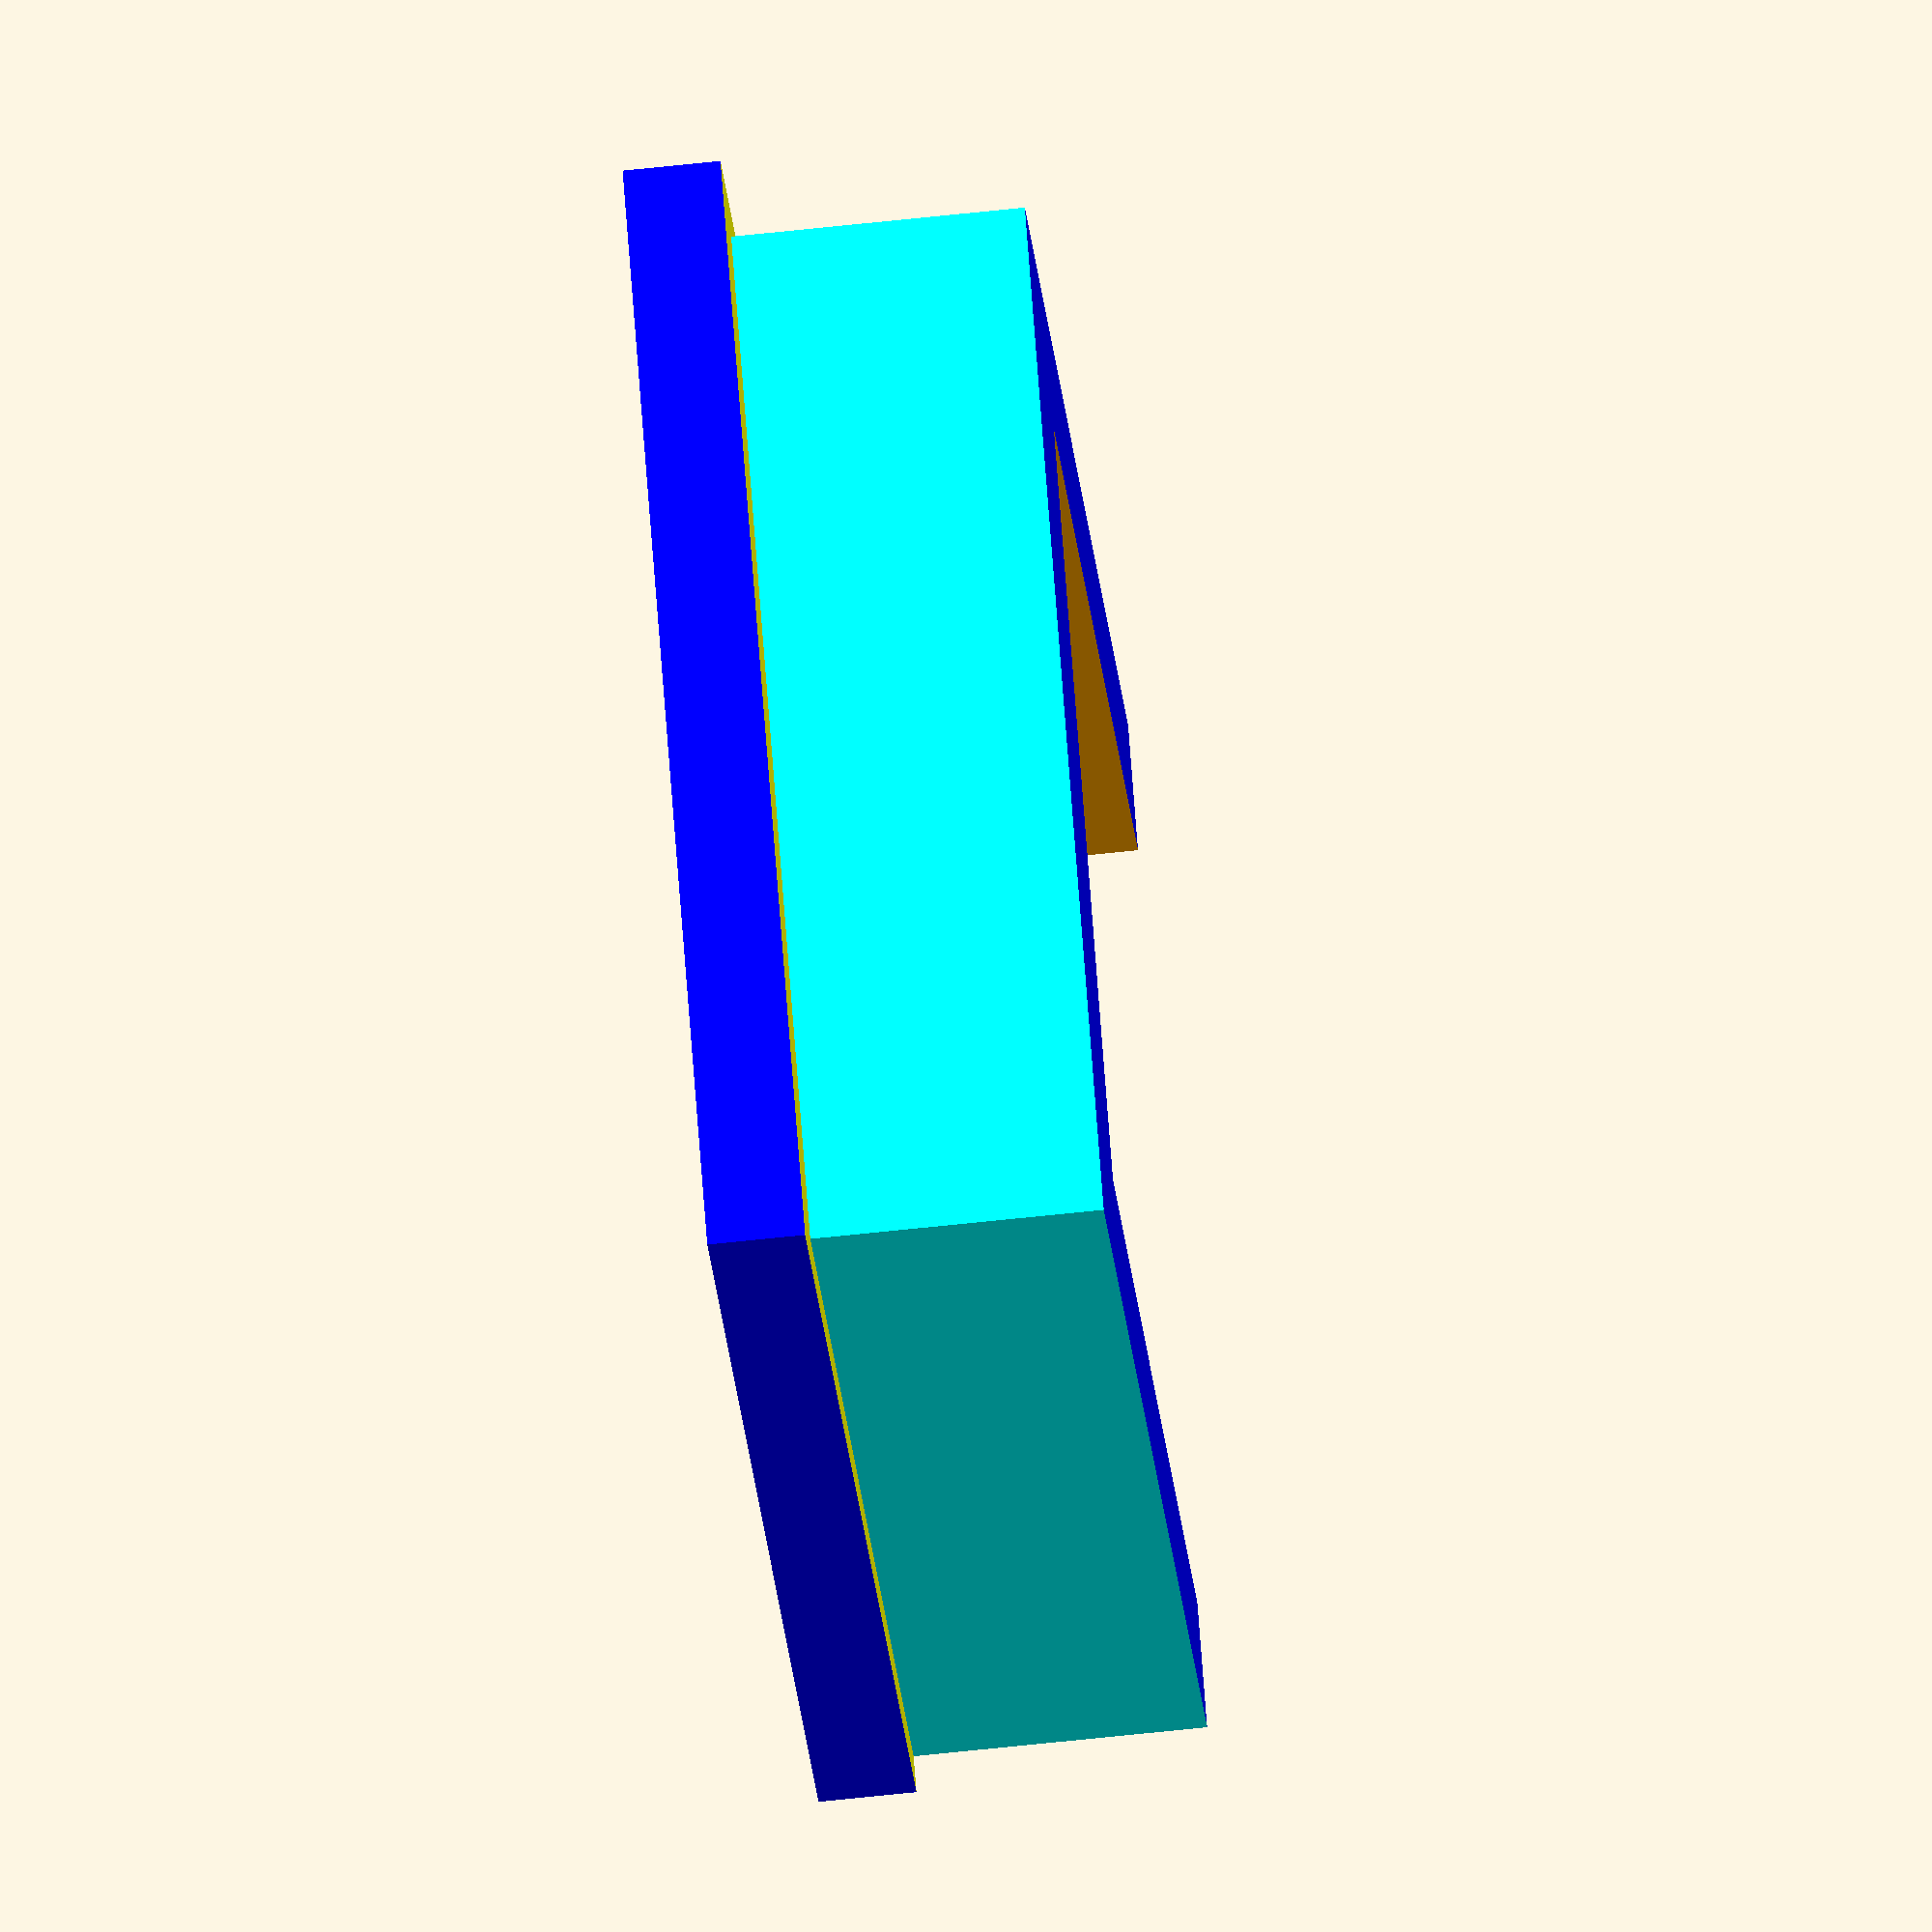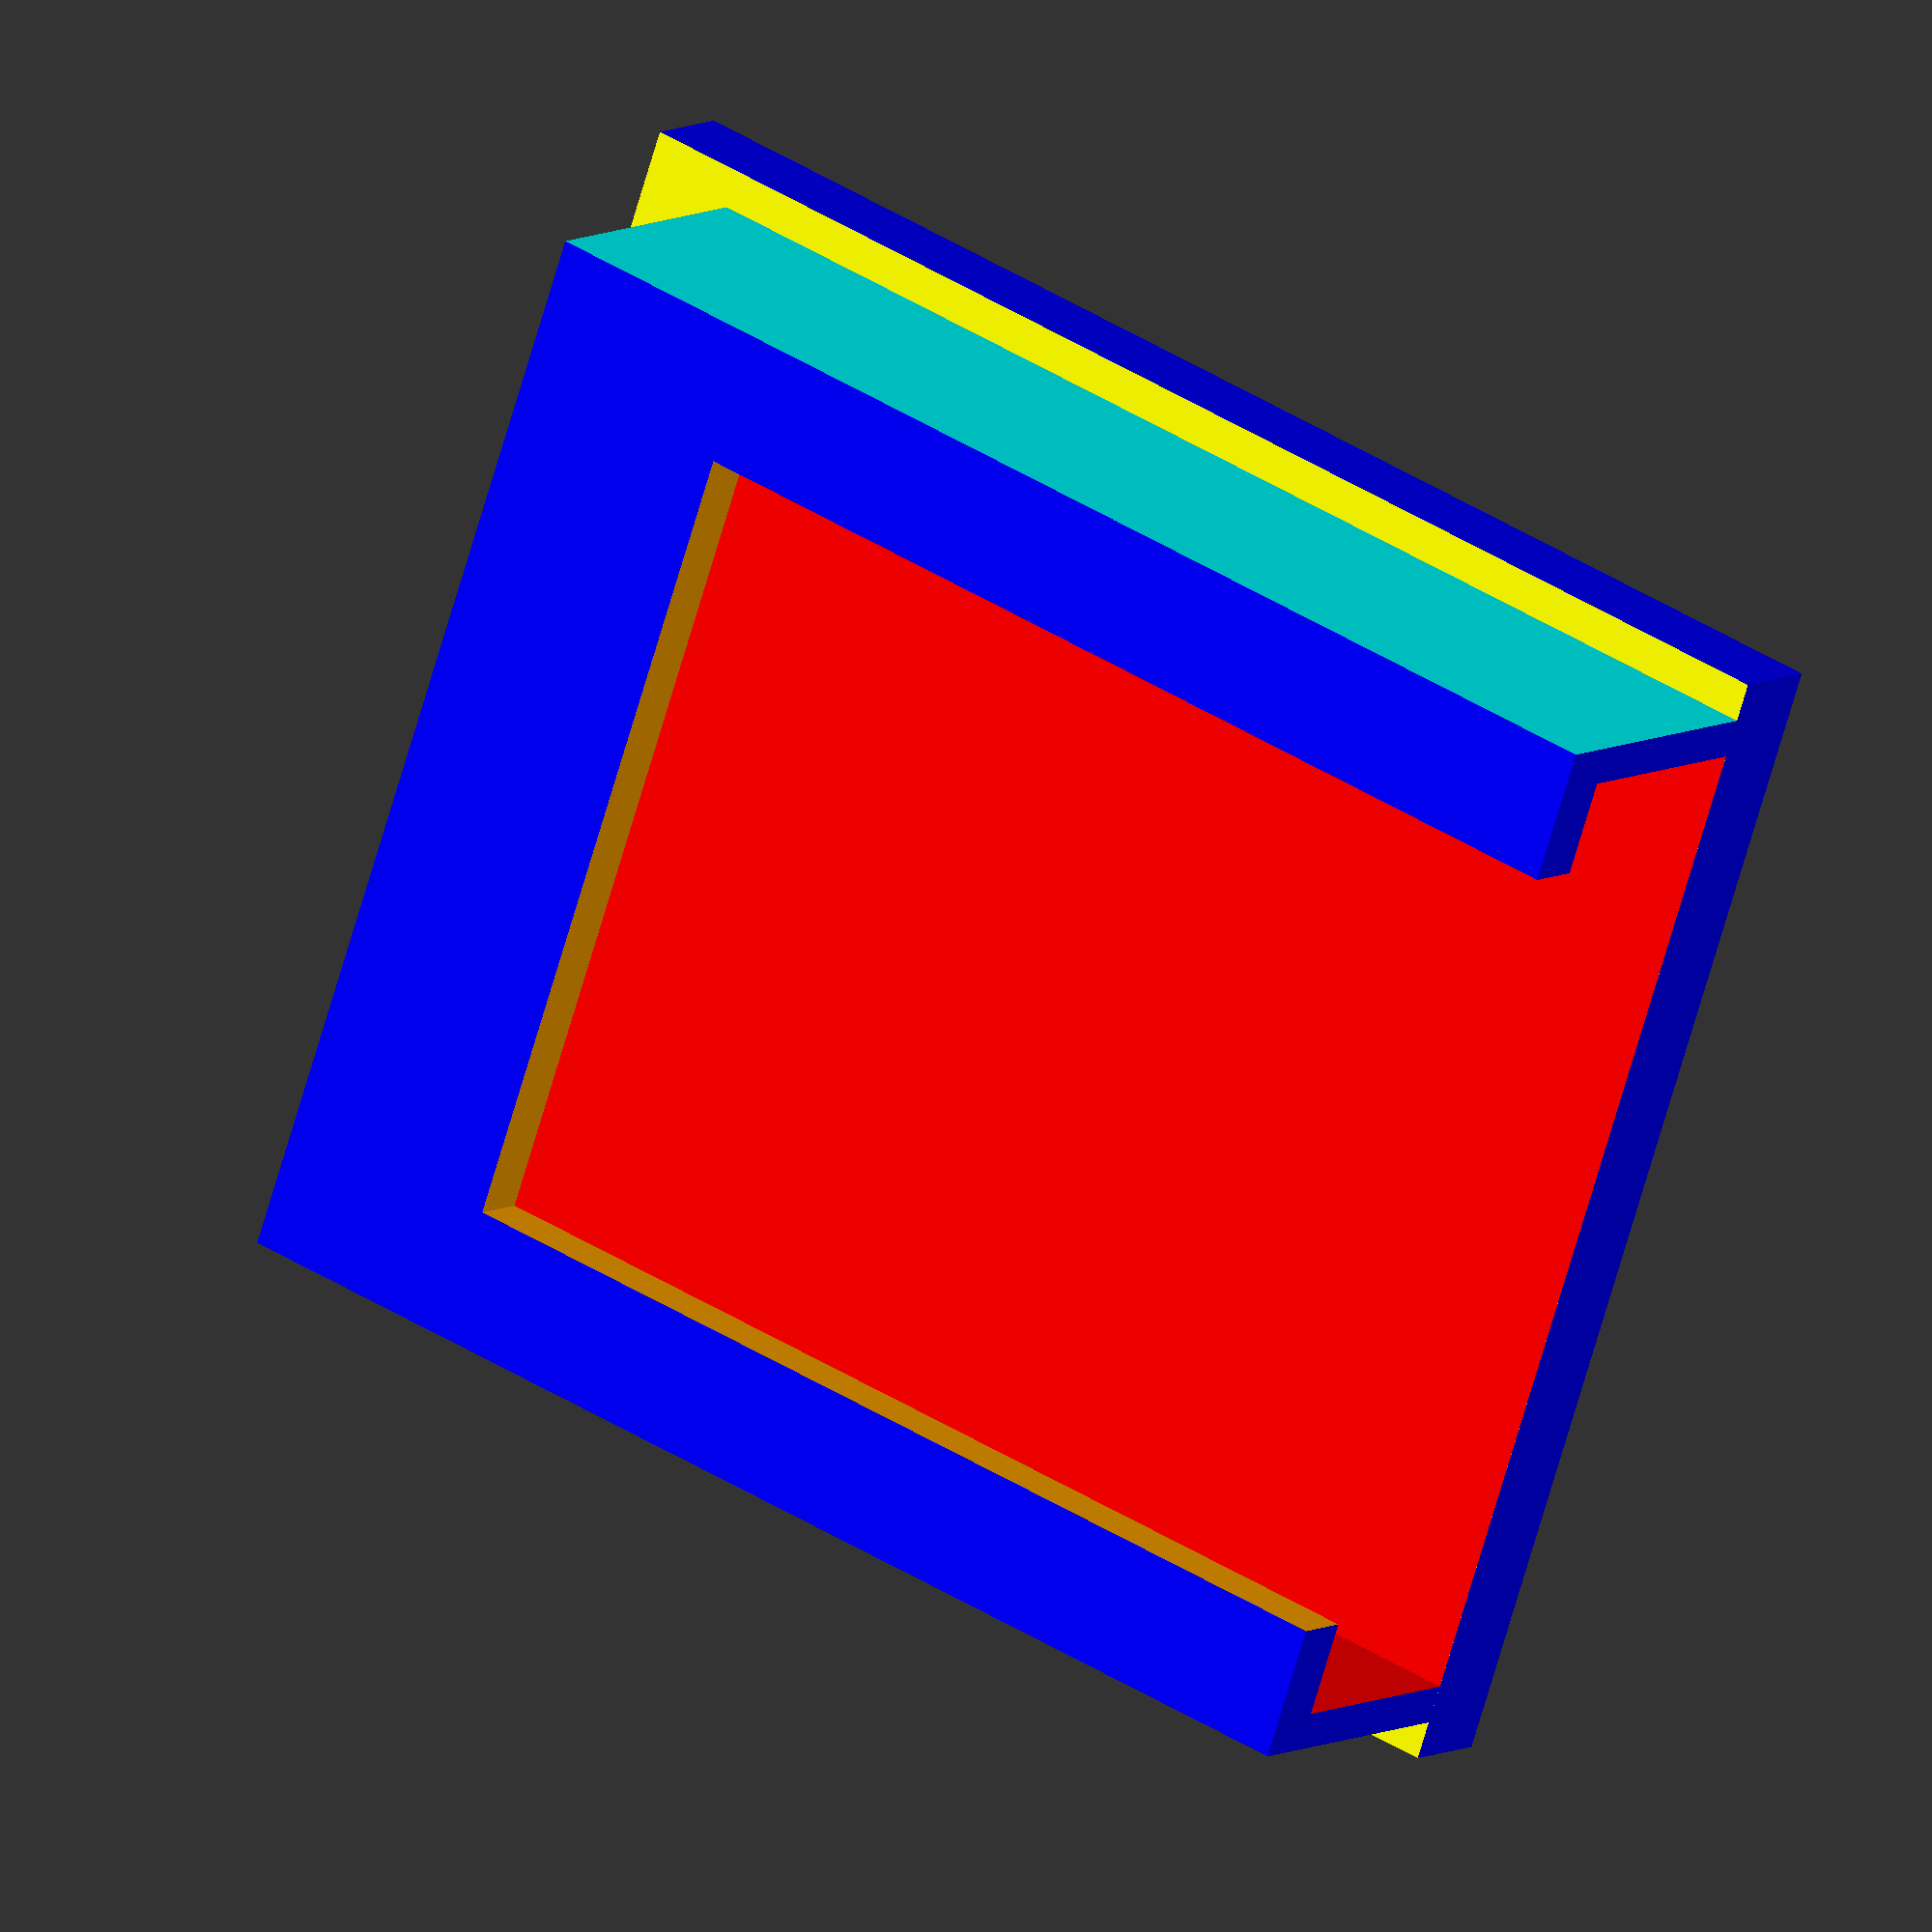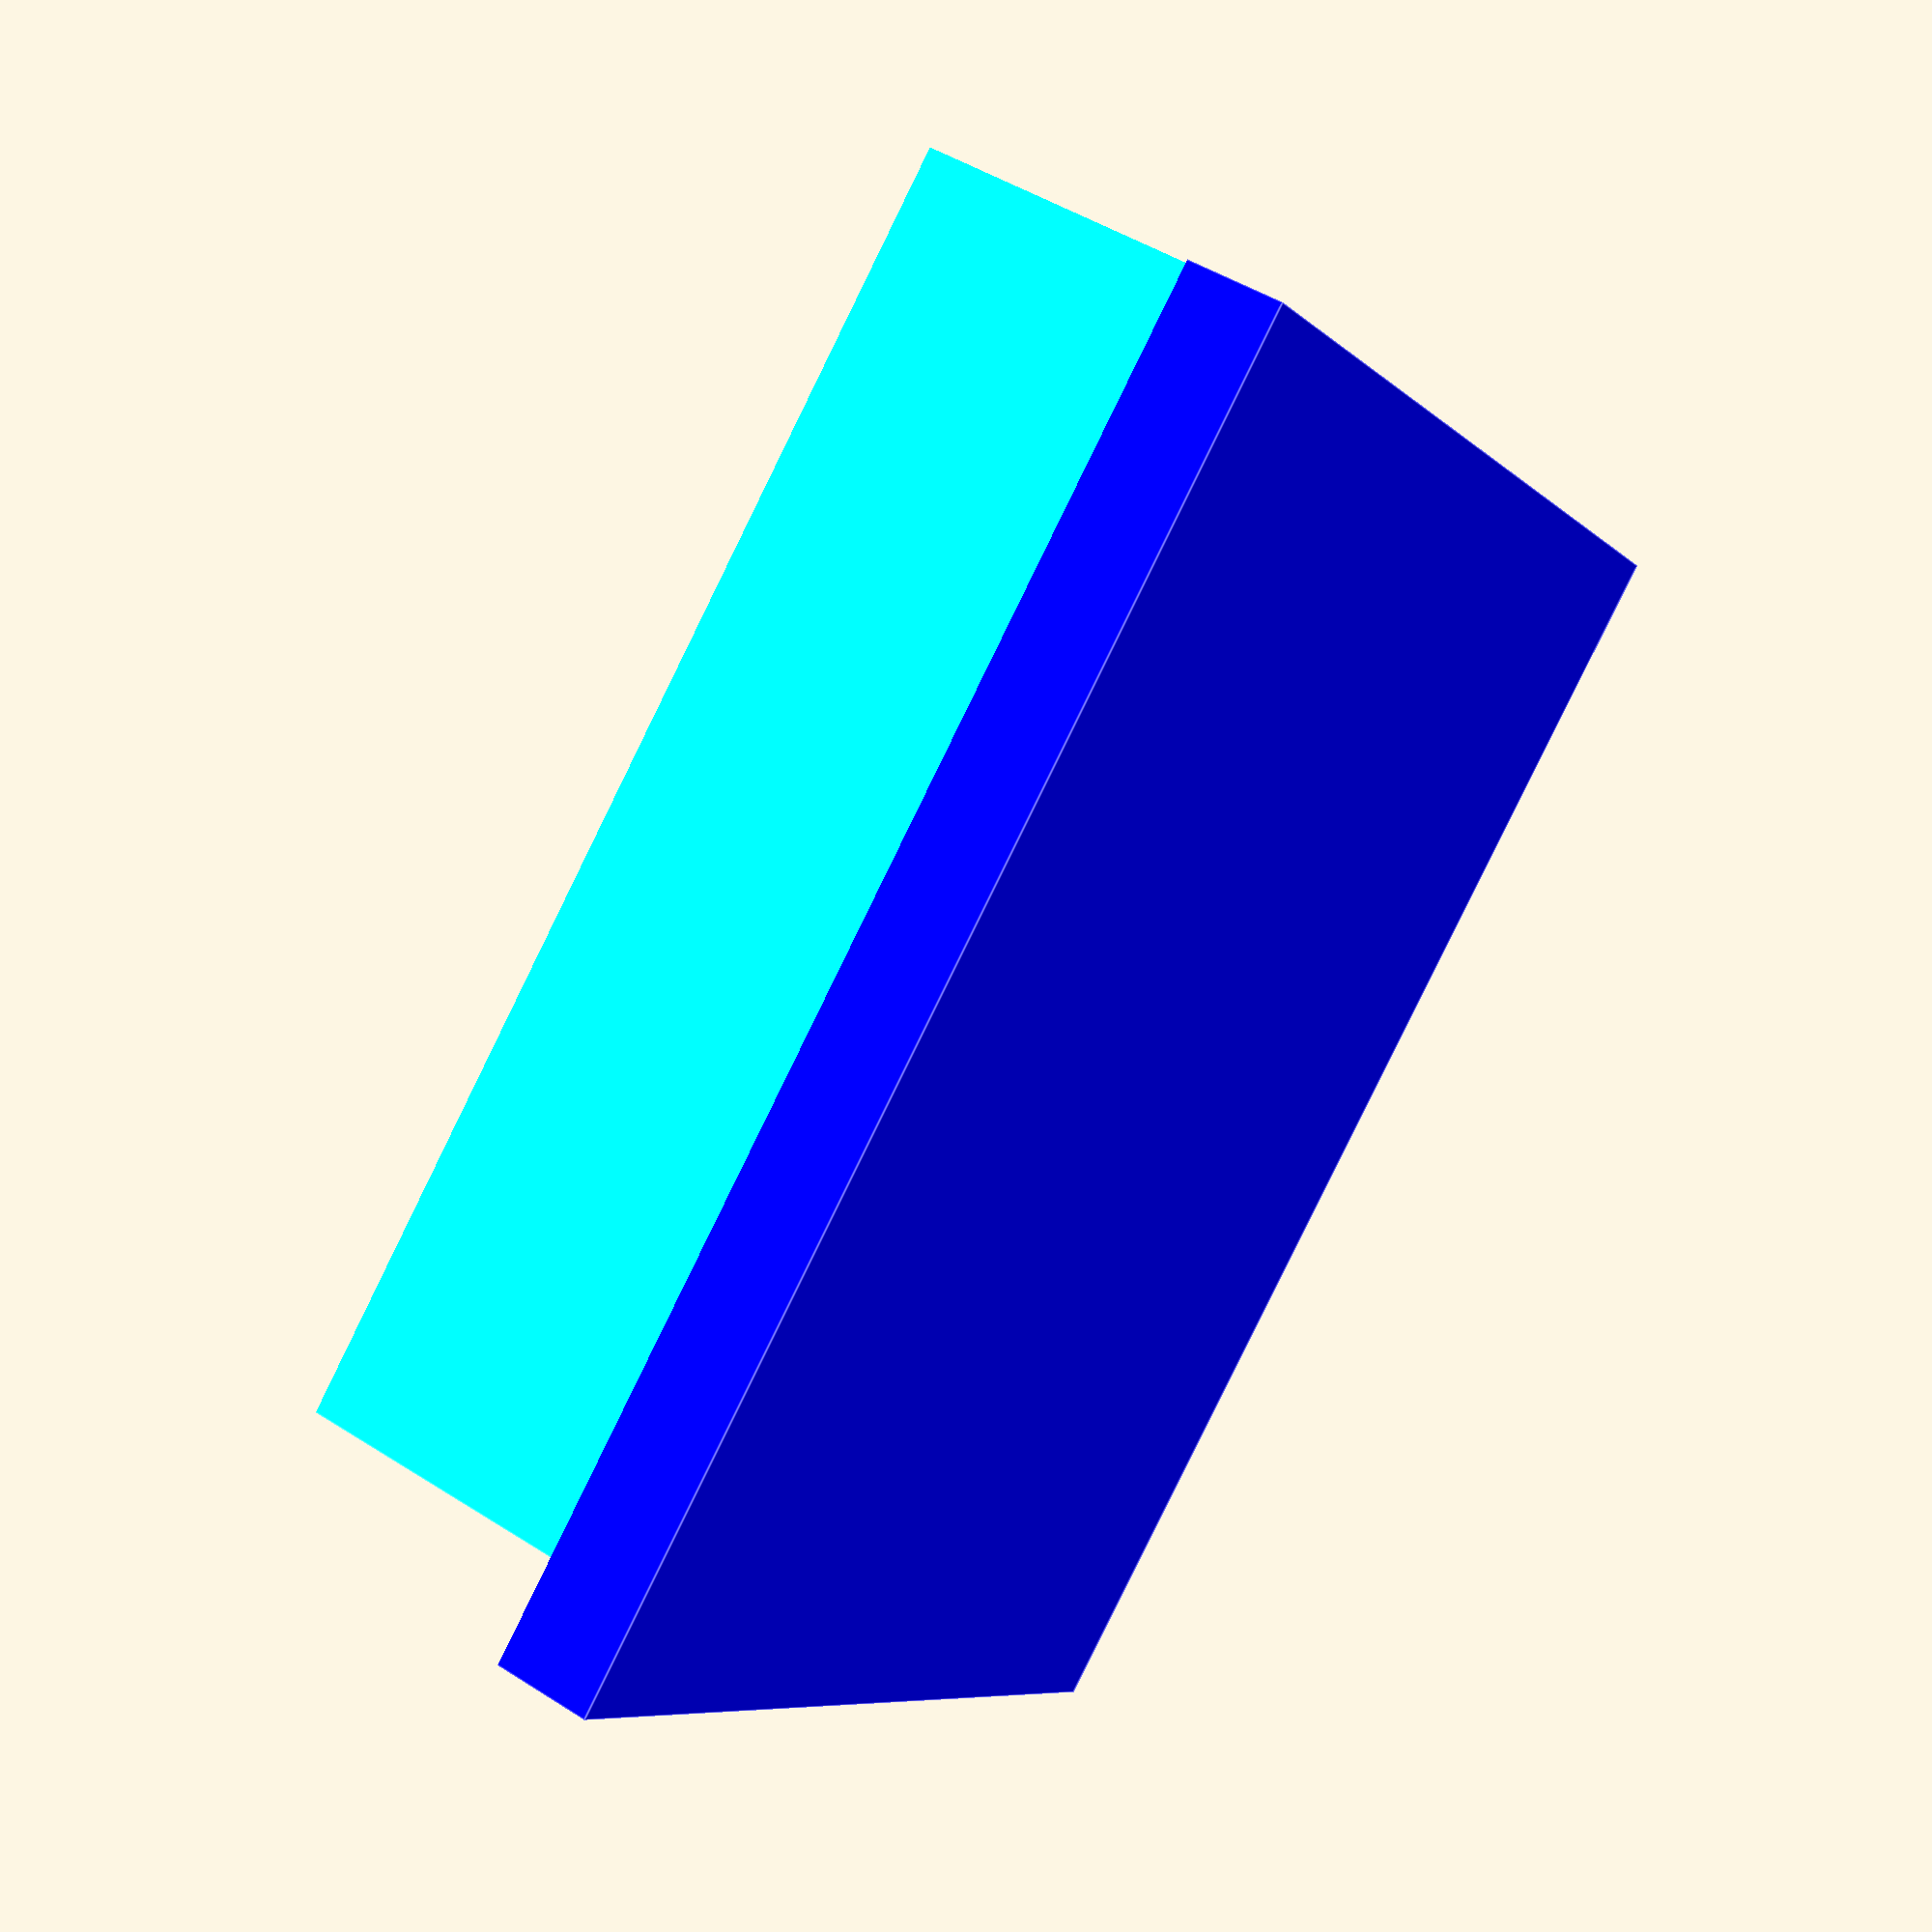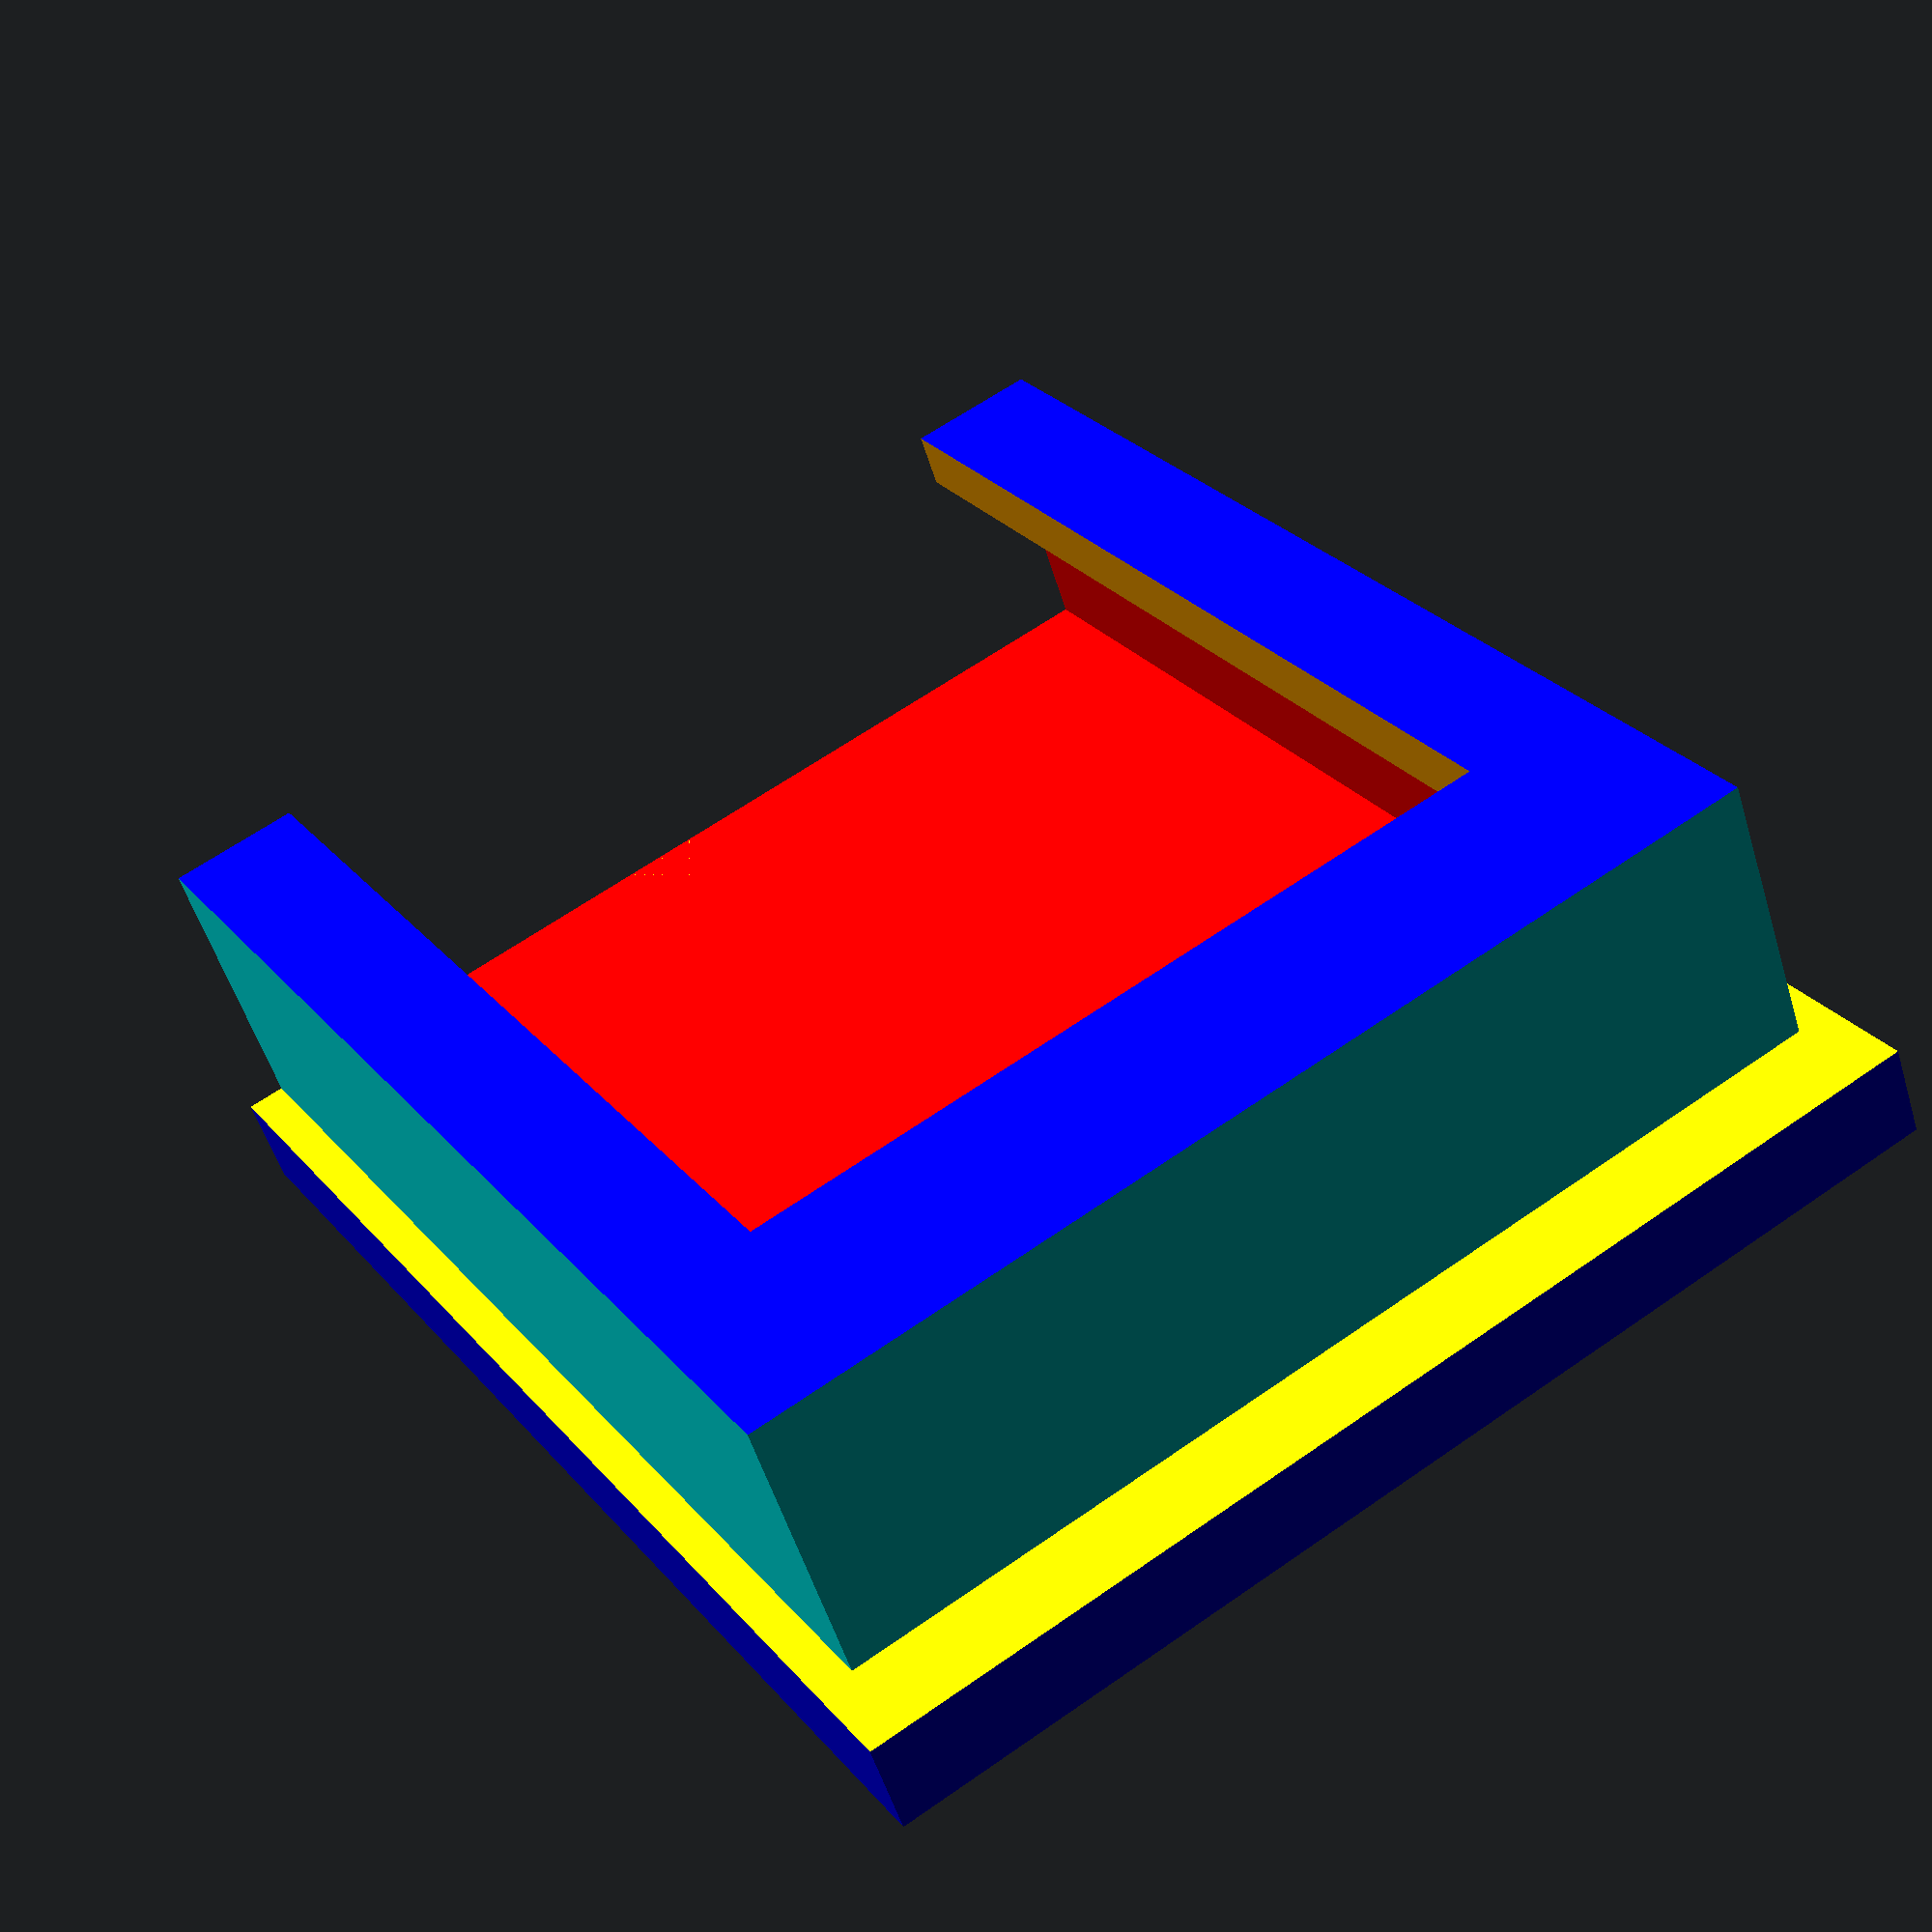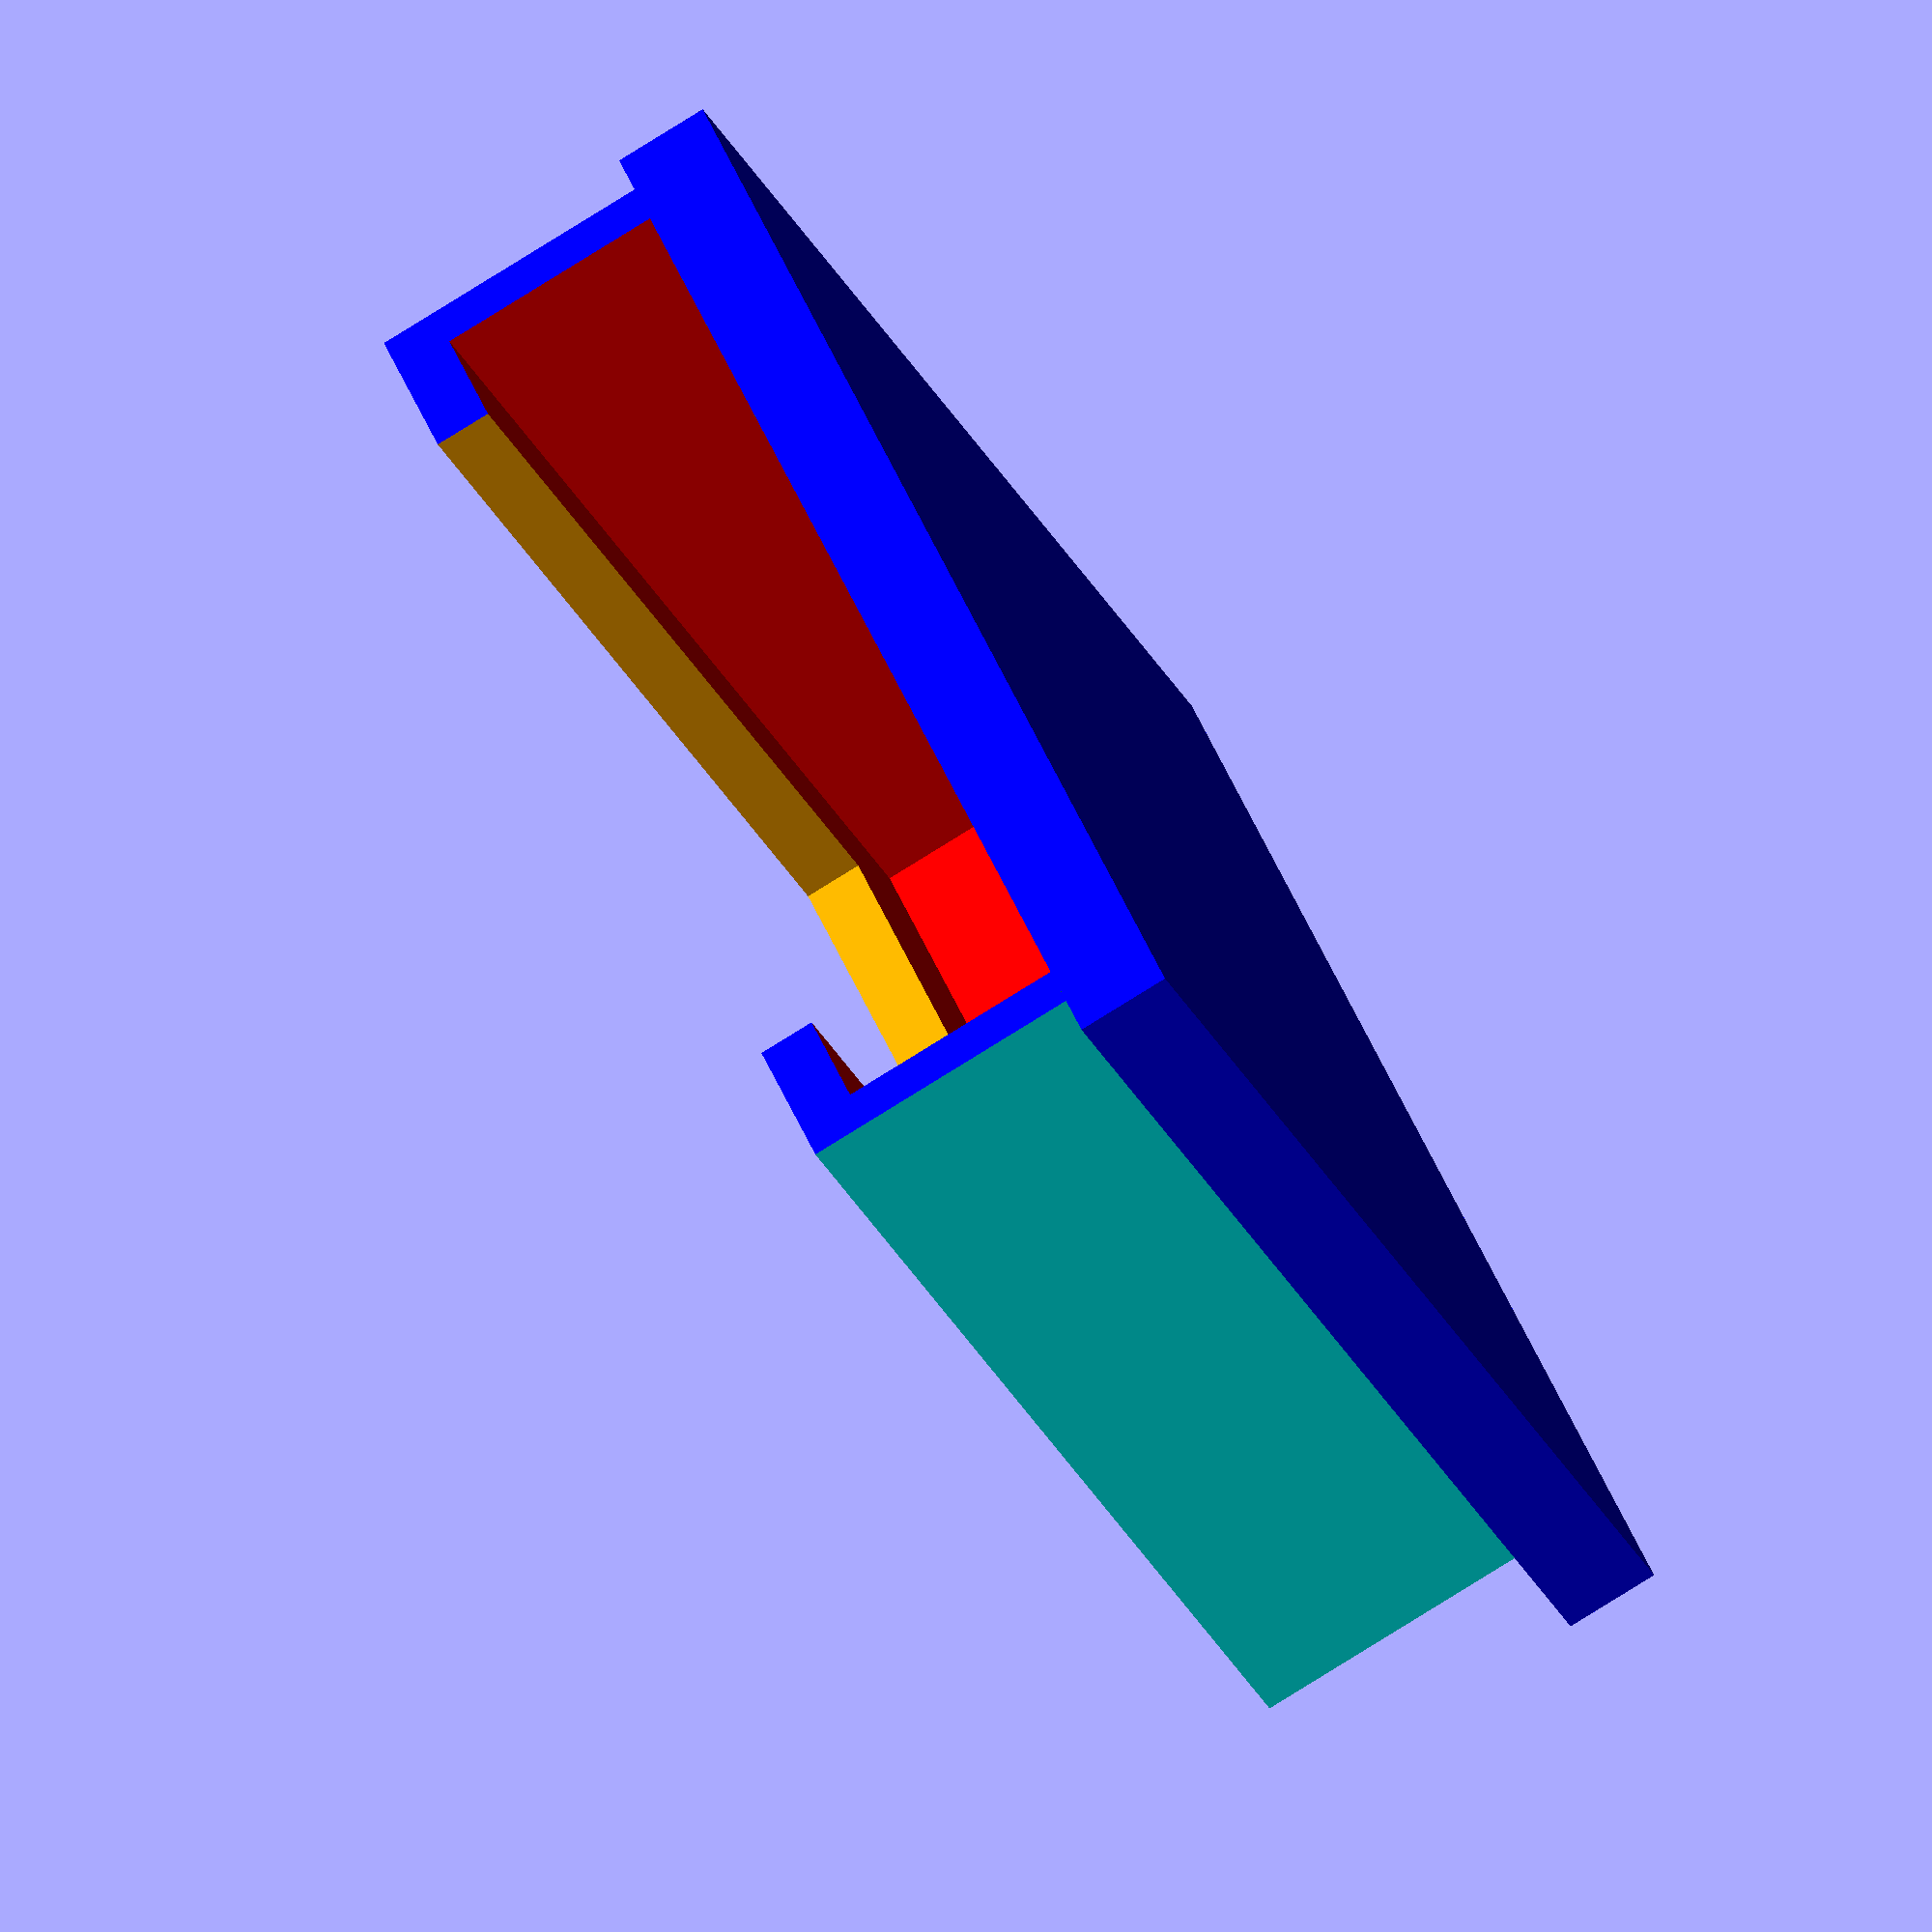
<openscad>

pad_thickness = 10; //[10:10]
pad_x = 35; //[32:0.5:150]
pad_y = 30; //[26:0.5:150]


difference() {
    
    difference() {
        translate ([pad_x/2- pad_x + 15,0,0])
            color ("blue")
                cube([pad_x,pad_y,pad_thickness], center=true)
        ;
        
        translate ([0,0,0.5]) 
            color ("red")
                cube([33,26,6], center=true)
        ;
        
        translate ([2.5,0,pad_thickness/3.5]) 
            color ("Orange")
                cube([28,21,pad_thickness / 2 + 5], center=true)
        ;
    }


    difference() {
        translate ([pad_x/2 - pad_x + 12.6,0,pad_thickness/2 - 2.5]) 
            color ("yellow")
                cube([pad_x + 5,pad_y + 5,pad_thickness], center=true)
        ;
            
        translate ([-1,0,pad_thickness/2 - 2.5]) 
            color ("Aqua")
                cube([33,28,pad_thickness], center=true)
        ;
    }
}
</openscad>
<views>
elev=245.7 azim=138.4 roll=263.8 proj=o view=wireframe
elev=172.1 azim=199.5 roll=146.9 proj=o view=wireframe
elev=312.5 azim=221.1 roll=125.8 proj=p view=edges
elev=53.2 azim=238.1 roll=16.8 proj=p view=solid
elev=260.0 azim=227.8 roll=58.1 proj=o view=solid
</views>
